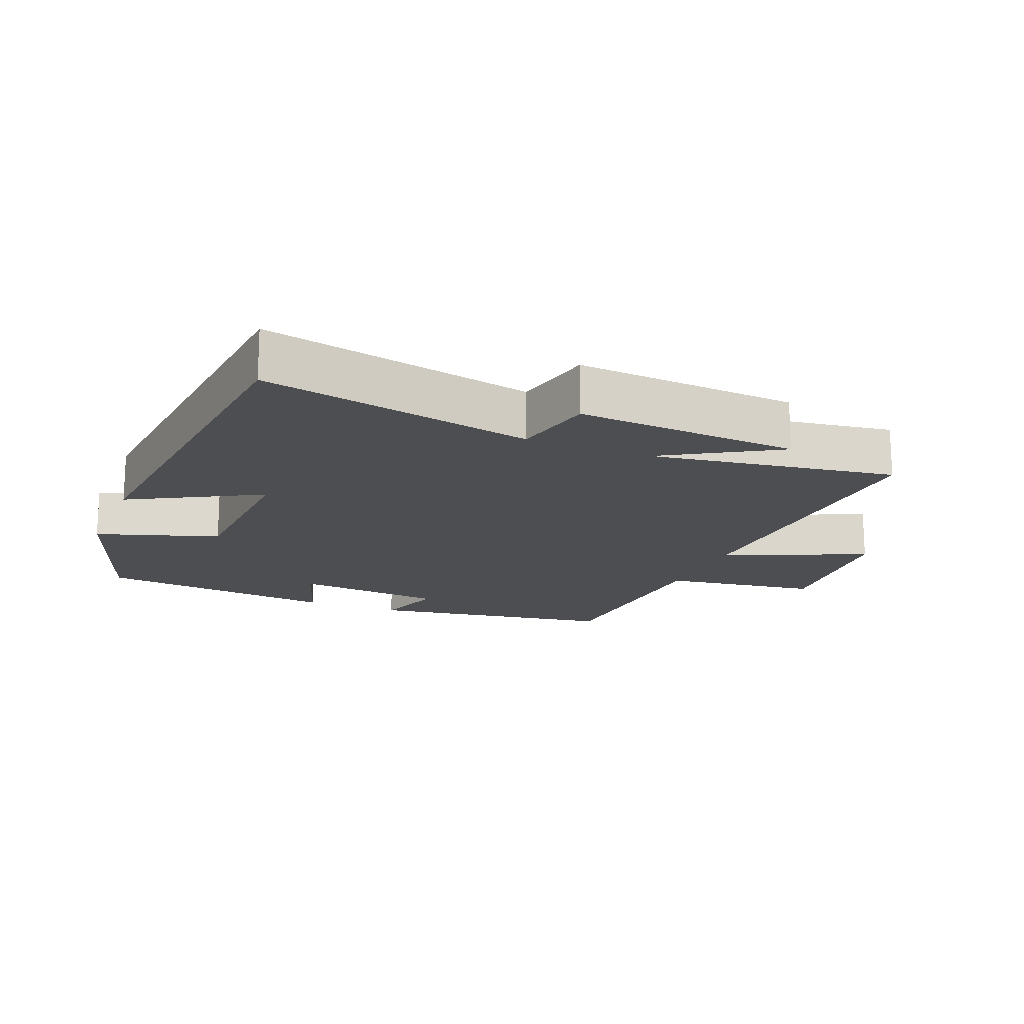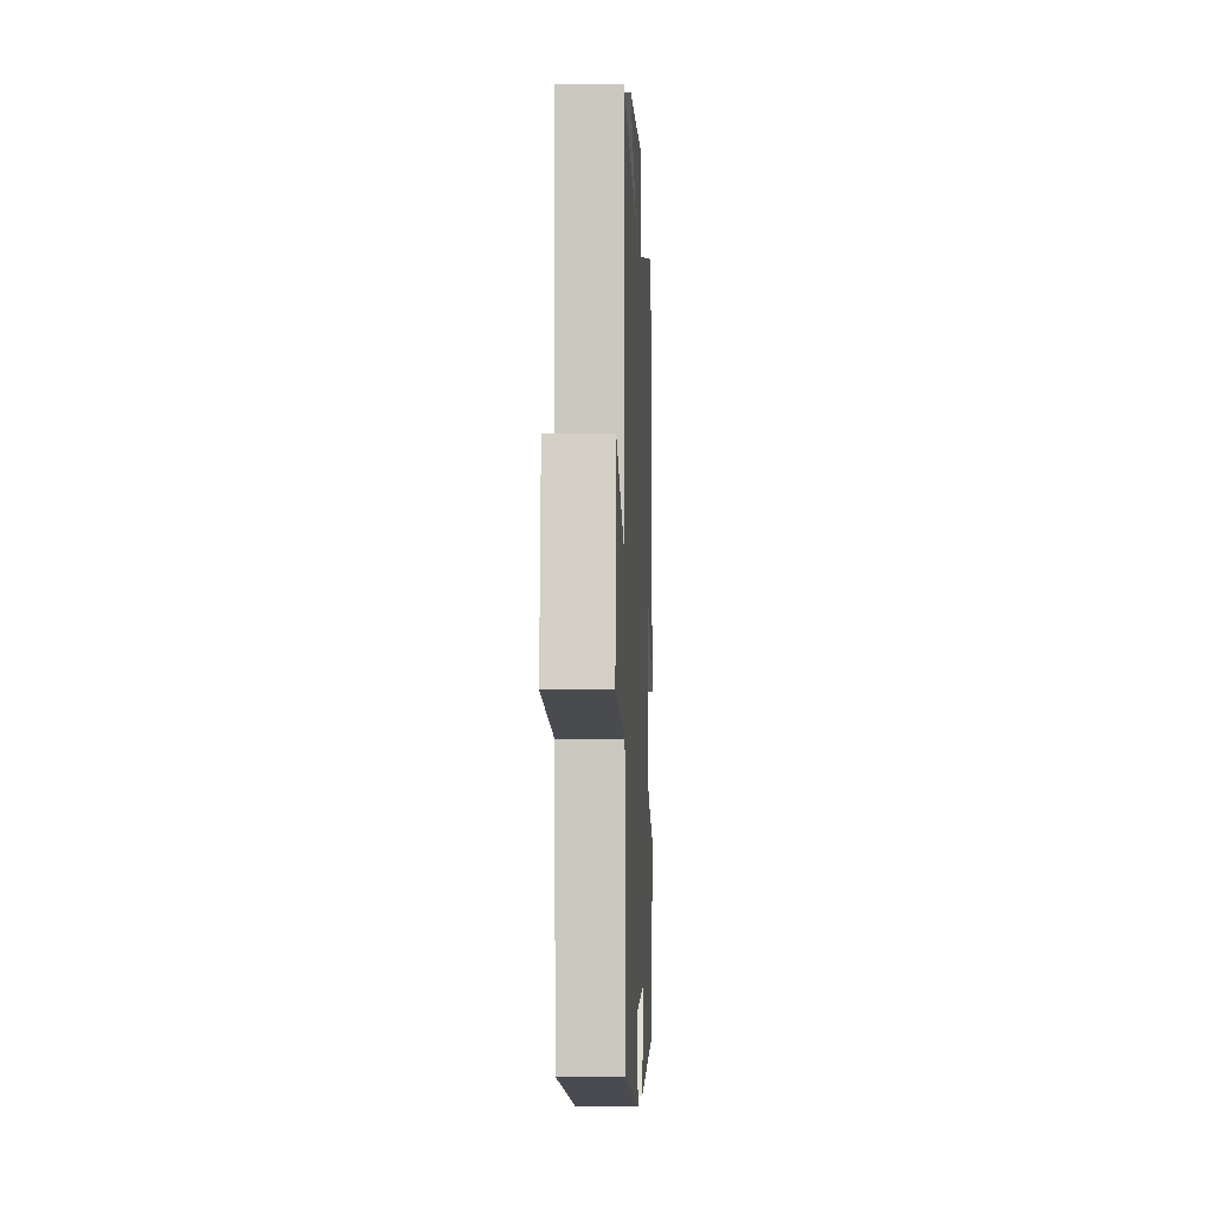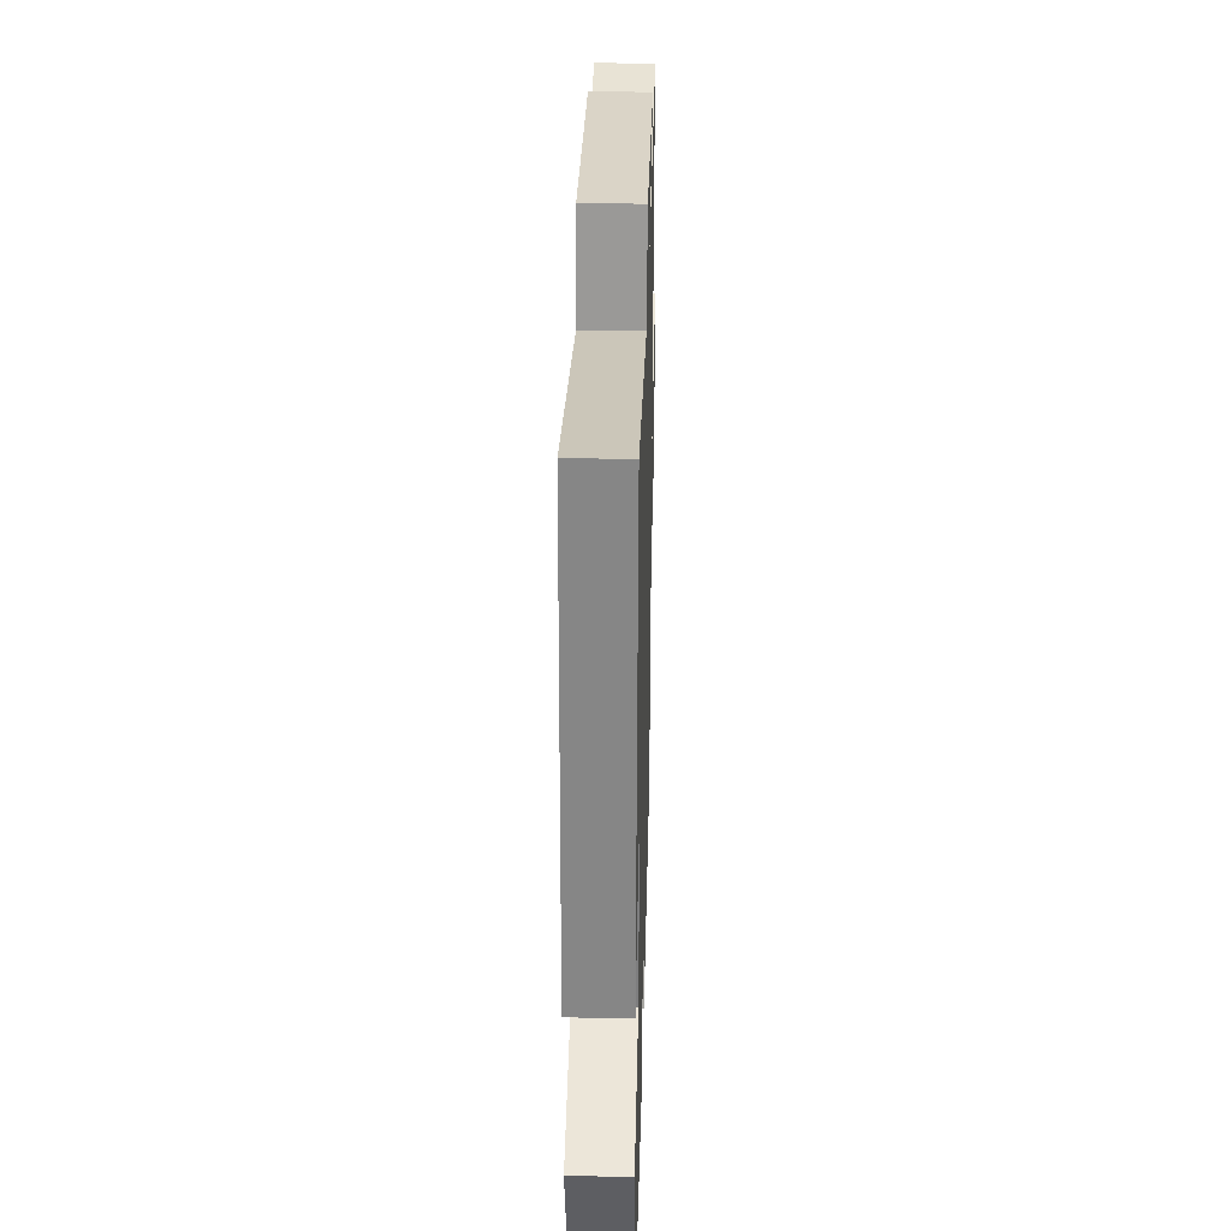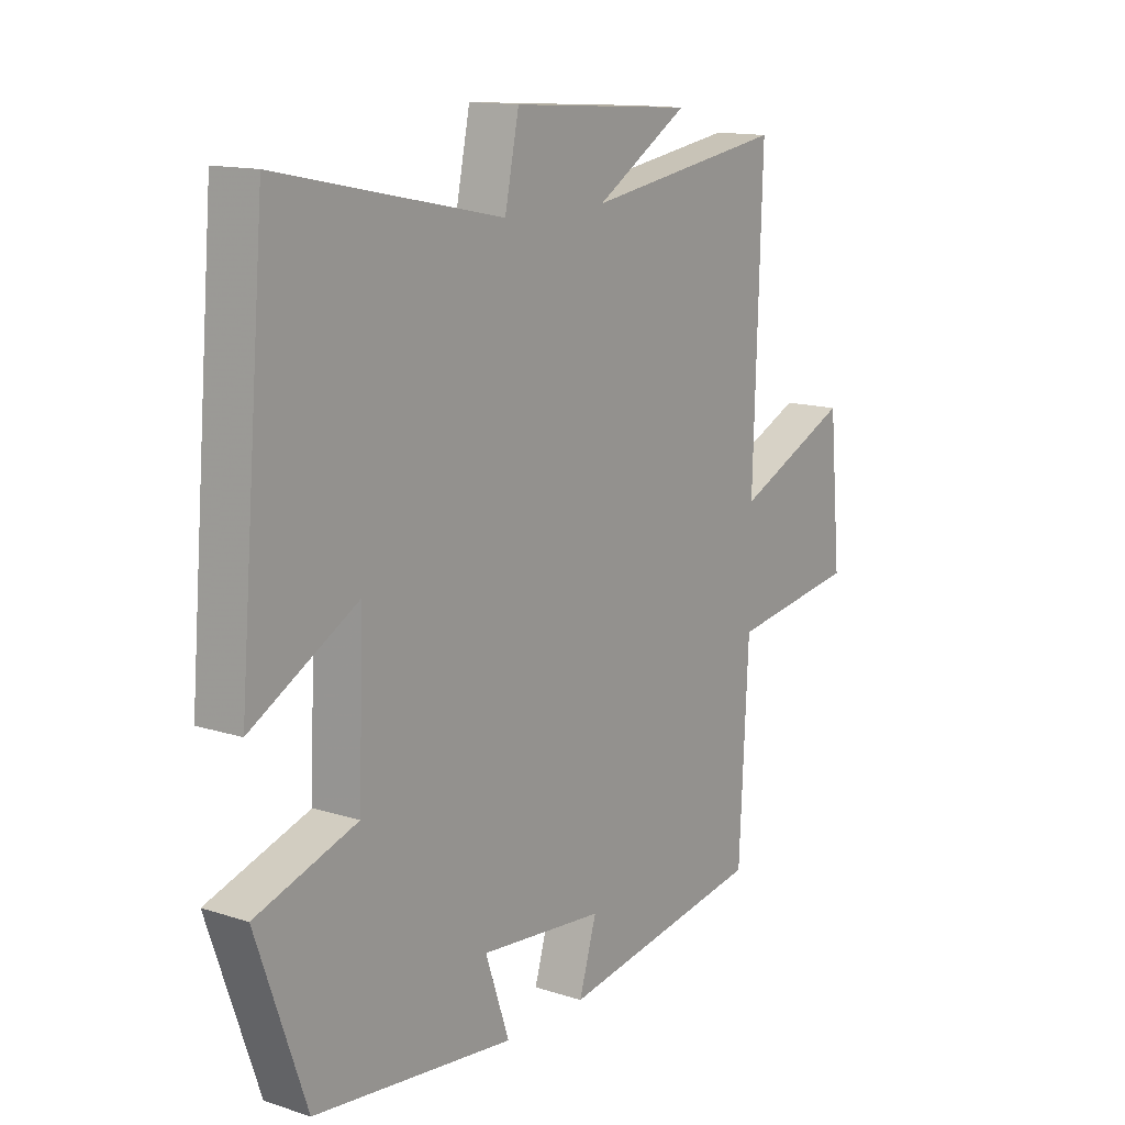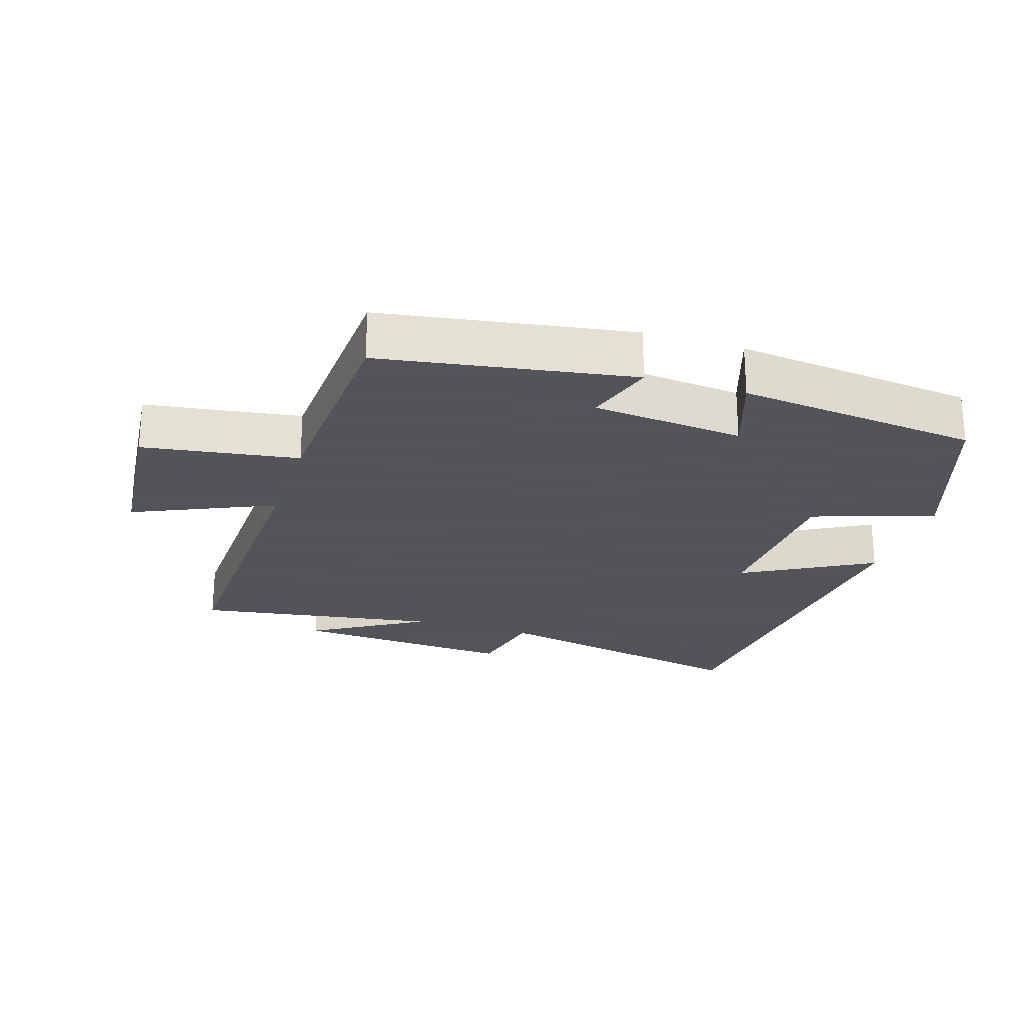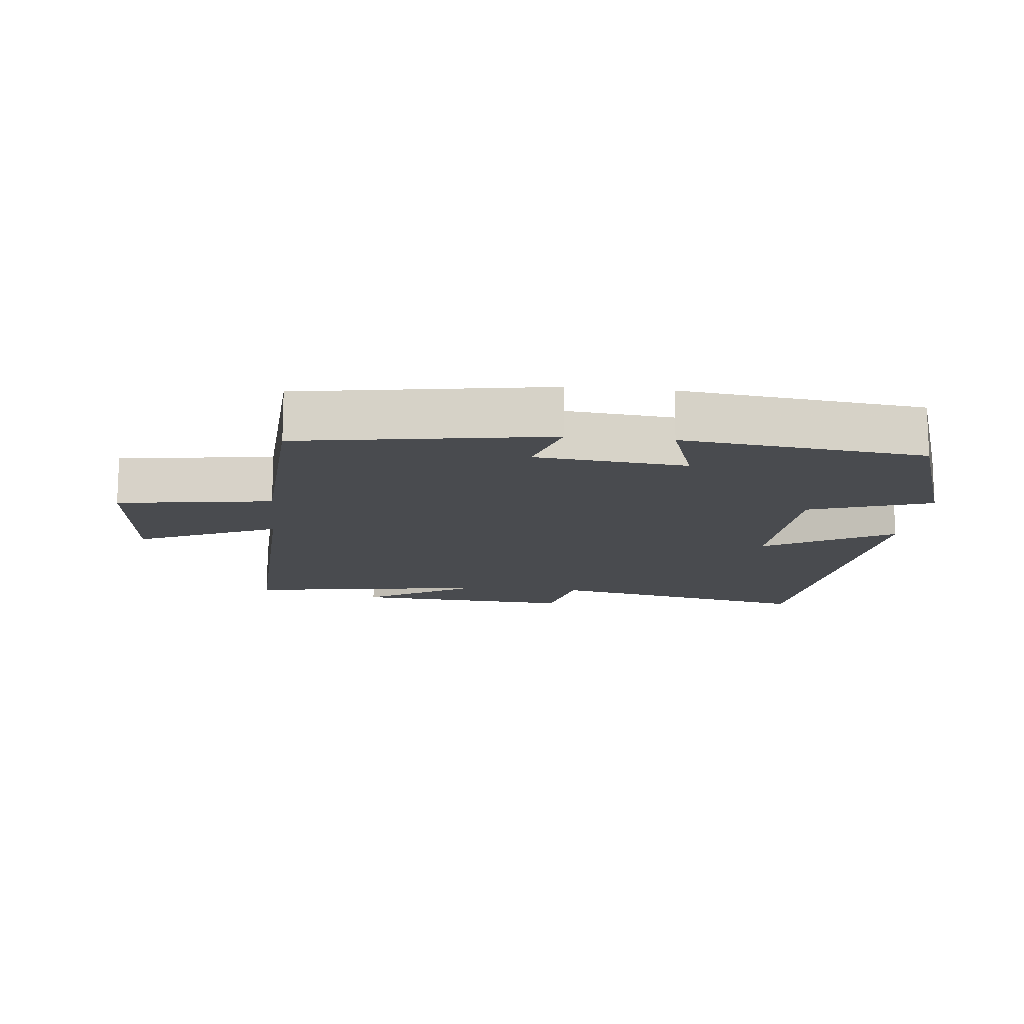
<metadata>
{"format":"obj","ext":"obj","renderer":"f3d","projection":"perspective","resolution":1024,"background":"white","views":[{"elev":-16.8,"azim":-22.5,"up":"+Y"},{"elev":-5.2,"azim":92.5,"up":"+Z"},{"elev":32.6,"azim":-88.5,"up":"+Z"},{"elev":13.7,"azim":-54.4,"up":"+Z"},{"elev":-23.9,"azim":162.3,"up":"+Y"},{"elev":-14.0,"azim":173.9,"up":"+Y"}]}
</metadata>
<code>
v 0.483 0.07 -0.439
v 0.107 0.07 -0.5
v 0.139 0.07 -0.394
v -0.089 0.07 -0.372
v -0.045 0.07 -0.5
v -0.41 0.07 -0.459
v -0.5 0.07 -0.201
v -0.316 0.07 -0.14
v -0.306 0.07 0.112
v -0.5 0.07 0.003
v -0.451 0.07 0.585
v -0.043 0.07 0.5
v -0.017 0.07 0.625
v 0.319 0.07 0.603
v 0.149 0.07 0.5
v 0.516 0.07 0.557
v 0.5 0.07 0.075
v 0.712 0.07 0.17
v 0.734 0.07 -0.07
v 0.5 0.07 -0.105
v 0.483 0 -0.439
v 0.107 0 -0.5
v 0.139 0 -0.394
v -0.089 0 -0.372
v -0.045 0 -0.5
v -0.41 0 -0.459
v -0.5 0 -0.201
v -0.316 0 -0.14
v -0.306 0 0.112
v -0.5 0 0.003
v -0.451 0 0.585
v -0.043 0 0.5
v -0.017 0 0.625
v 0.319 0 0.603
v 0.149 0 0.5
v 0.516 0 0.557
v 0.5 0 0.075
v 0.712 0 0.17
v 0.734 0 -0.07
v 0.5 0 -0.105
f 17 18 19 20
f 1 2 3
f 20 1 3
f 17 20 3
f 17 3 4
f 16 17 4
f 15 16 4
f 12 13 14 15
f 12 15 4
f 9 10 11 12
f 8 9 12 4
f 6 7 8
f 5 6 8
f 4 5 8
f 40 39 38 37
f 23 22 21
f 23 21 40
f 23 40 37
f 24 23 37
f 24 37 36
f 24 36 35
f 35 34 33 32
f 24 35 32
f 32 31 30 29
f 24 32 29 28
f 28 27 26
f 28 26 25
f 28 25 24
f 1 21 22 2
f 2 22 23 3
f 3 23 24 4
f 4 24 25 5
f 5 25 26 6
f 6 26 27 7
f 7 27 28 8
f 8 28 29 9
f 9 29 30 10
f 10 30 31 11
f 11 31 32 12
f 12 32 33 13
f 13 33 34 14
f 14 34 35 15
f 15 35 36 16
f 16 36 37 17
f 17 37 38 18
f 18 38 39 19
f 19 39 40 20
f 20 40 21 1

</code>
